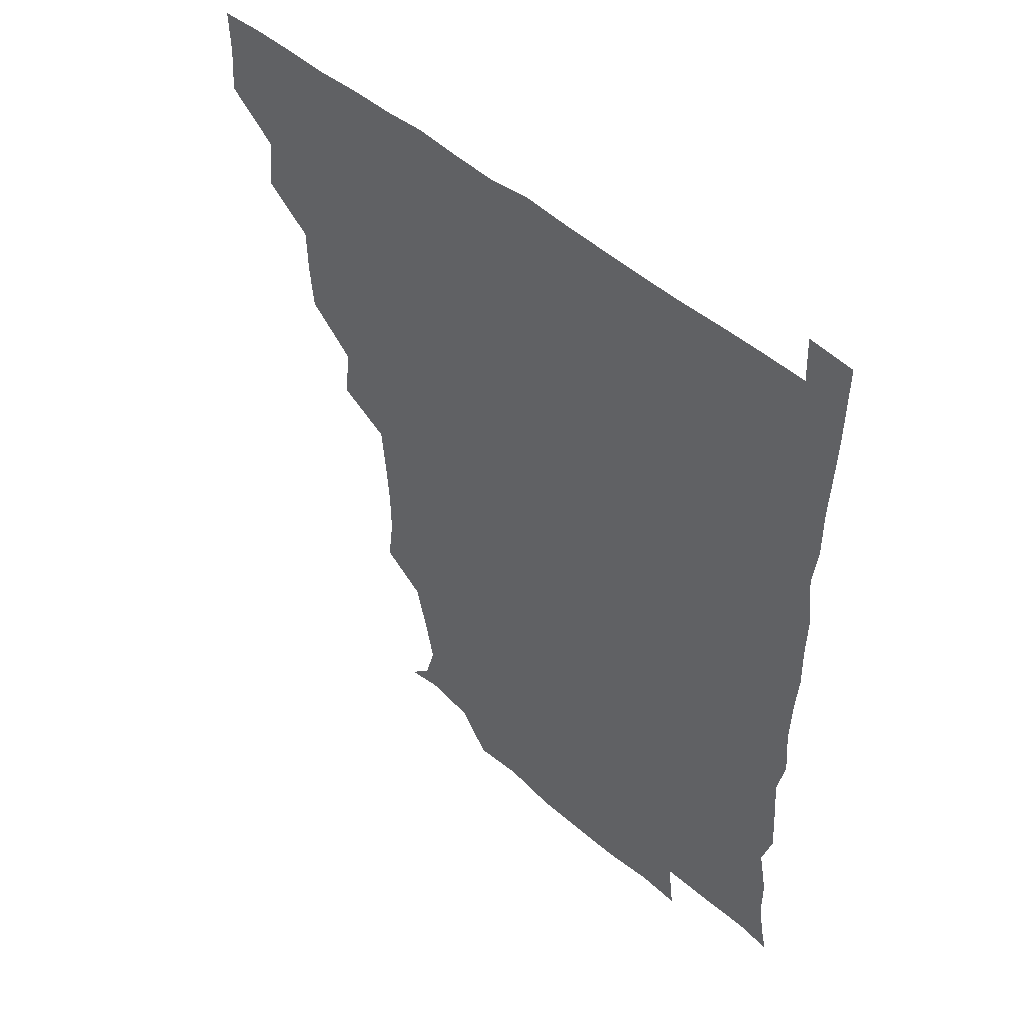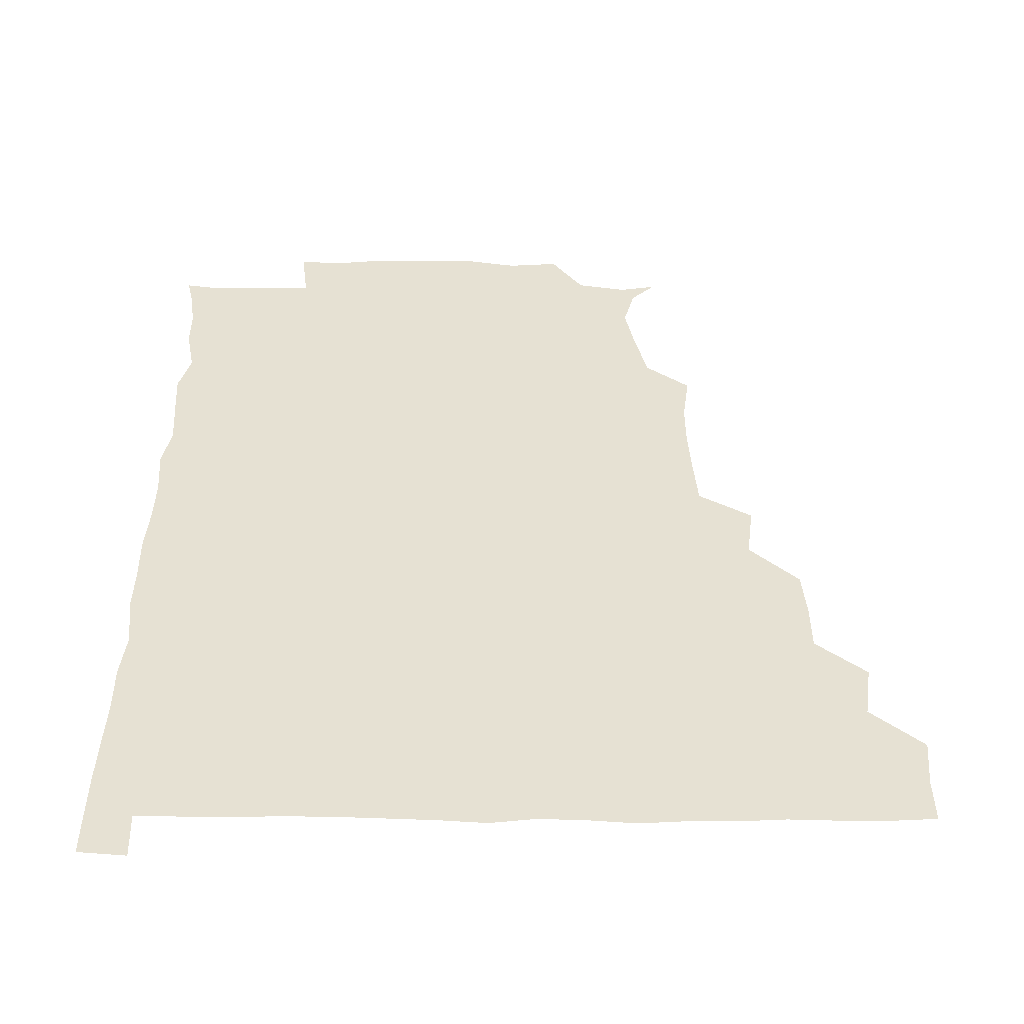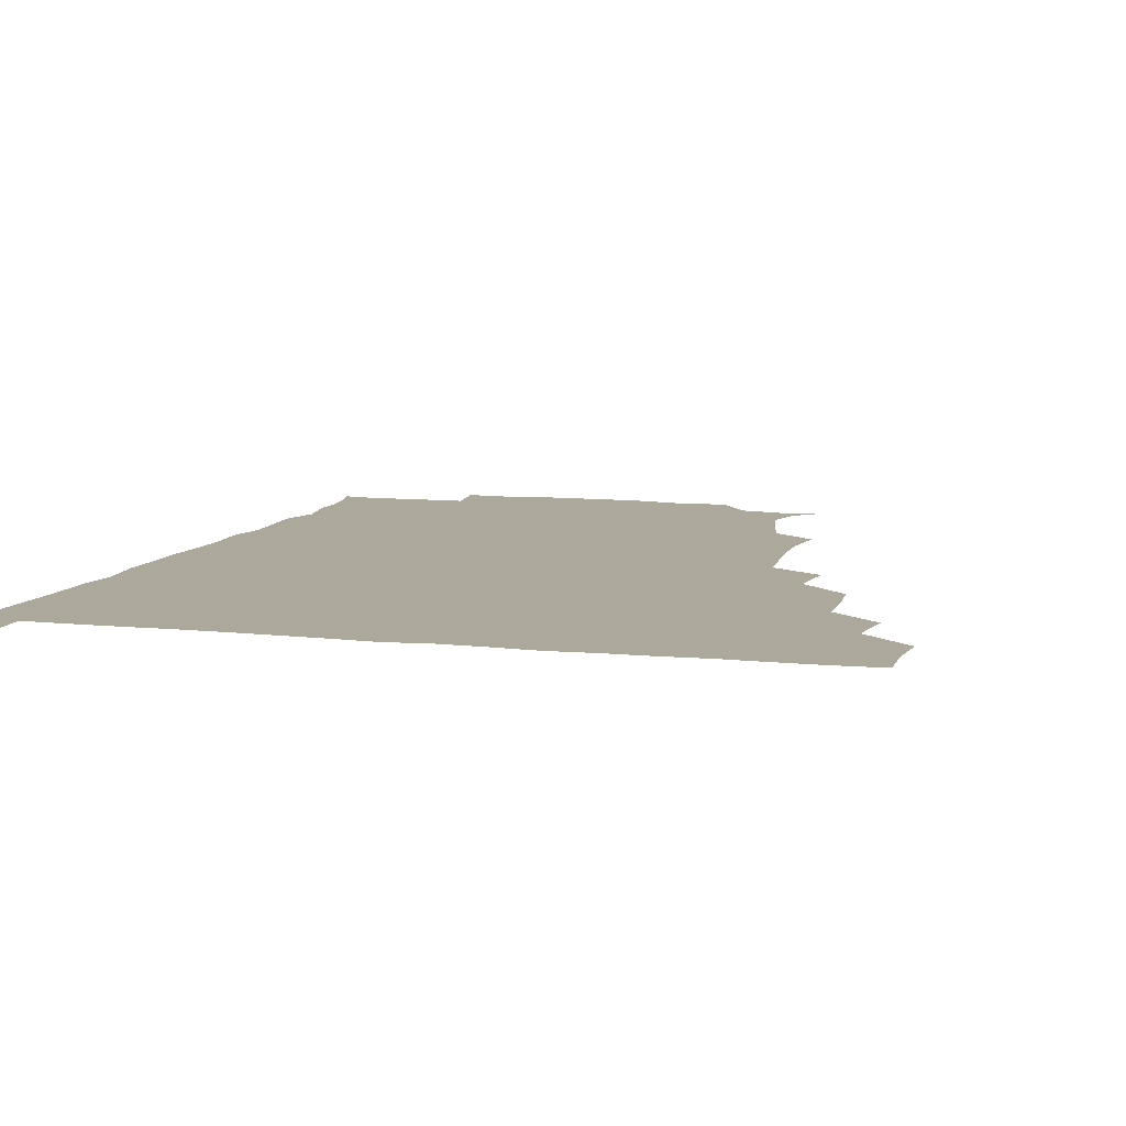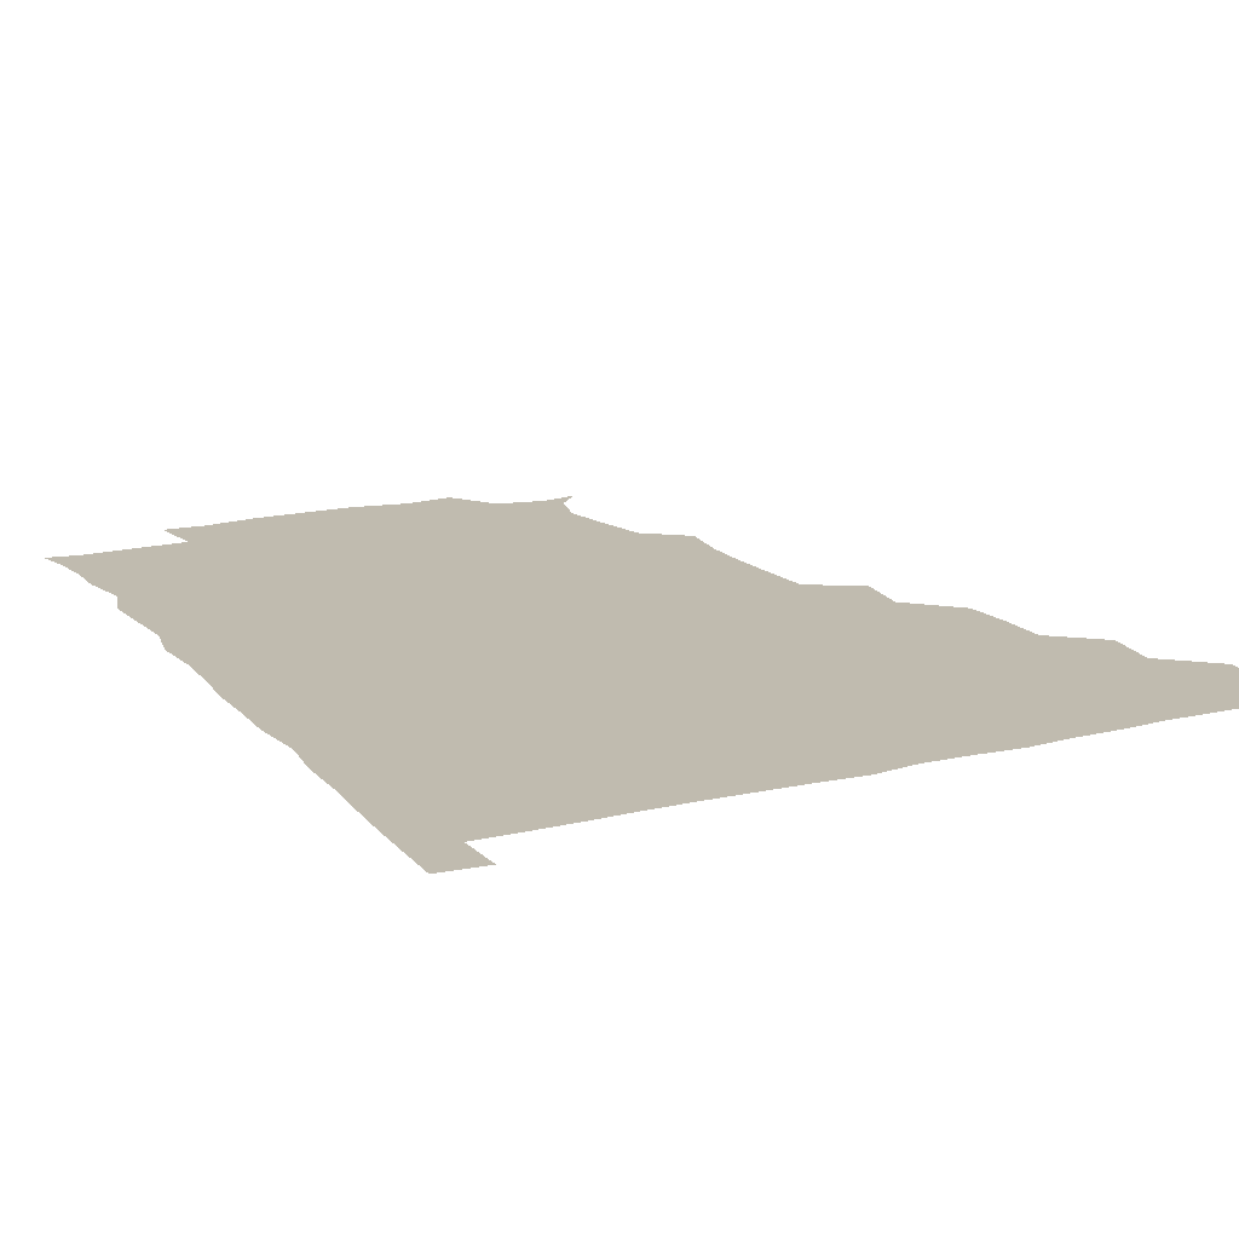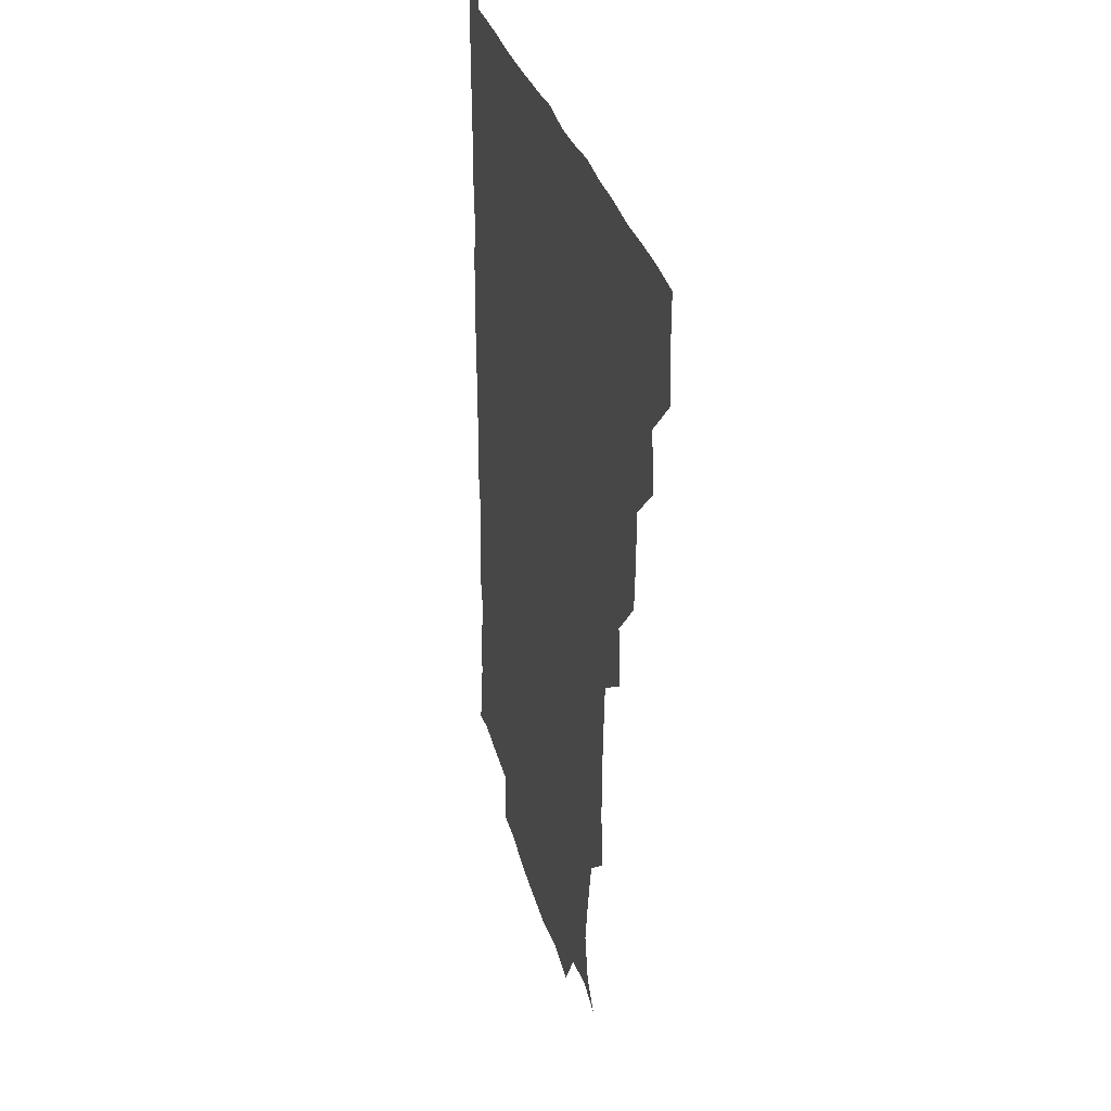
<metadata>
{"format":"obj","ext":"obj","renderer":"f3d","projection":"perspective","resolution":1024,"background":"white","views":[{"elev":49.1,"azim":43.7,"up":"+Y"},{"elev":38.8,"azim":-179.7,"up":"+Z"},{"elev":8.5,"azim":-163.5,"up":"+Z"},{"elev":16.1,"azim":153.2,"up":"+Z"},{"elev":29.4,"azim":-103.1,"up":"+Y"}]}
</metadata>
<code>
v 435.5 404.7 0
v 436.8 420.7 0
v 436.4 435.8 0
v 449.7 371.9 0
v 452.2 390 0
v 451.2 405.4 0
v 451.9 420.7 0
v 451.1 436.7 0
v 467.5 326.3 0
v 466.1 341.8 0
v 465.8 358.3 0
v 467.6 376.7 0
v 467.1 391.2 0
v 466.7 406.1 0
v 466.5 420.7 0
v 466 436.7 0
v 481.2 292.4 0
v 483.4 310.9 0
v 482.7 331.4 0
v 482.1 346.3 0
v 482.5 362.2 0
v 482.1 376.8 0
v 481.8 391.4 0
v 481.6 406 0
v 481.4 420.8 0
v 481.3 436.3 0
v 499.1 215.5 0
v 501.2 232.3 0
v 501.1 248.3 0
v 500.1 262.6 0
v 498.5 281.5 0
v 497.4 299.6 0
v 497.2 315.4 0
v 496 329.9 0
v 496.2 345.5 0
v 496.8 361.7 0
v 496.8 376.6 0
v 496.6 391.3 0
v 496.5 405.8 0
v 496.4 420.1 0
v 496.2 437.1 0
v 509.2 148.6 0
v 517.1 156.6 0
v 520.8 170.5 0
v 517.8 186 0
v 513.5 203.9 0
v 515.1 223.9 0
v 514.5 239.8 0
v 513.9 254.7 0
v 513 270.2 0
v 512.4 286.6 0
v 512.5 302.3 0
v 512.9 318.5 0
v 512.7 332.8 0
v 511.6 346.7 0
v 512.1 362.4 0
v 511.7 376.6 0
v 511.4 391.2 0
v 511.2 405.9 0
v 511.1 420.4 0
v 511.1 437.1 0
v 521.3 150.9 0
v 529.3 161.6 0
v 530.9 178.5 0
v 528.8 194.6 0
v 527.4 209.5 0
v 529.4 228.5 0
v 527.7 241.6 0
v 527.4 256.1 0
v 527.3 272.2 0
v 526.5 286.3 0
v 526.9 303 0
v 526.8 316.6 0
v 527 332.5 0
v 526.6 347 0
v 526.6 361.7 0
v 527.2 376.7 0
v 526.2 391.2 0
v 526.3 405.8 0
v 526 421.1 0
v 525.5 438.1 0
v 537.5 147.6 0
v 544.1 168.2 0
v 543.9 183.3 0
v 542.1 197 0
v 542.6 213.4 0
v 543.2 229.6 0
v 542.2 242.9 0
v 542.5 258.5 0
v 541.6 271.7 0
v 541.5 286.9 0
v 541.1 300.8 0
v 541.6 317.6 0
v 541.8 332.3 0
v 541.4 346.7 0
v 541.3 361.2 0
v 541.7 376.5 0
v 541.5 391 0
v 541.7 405.3 0
v 541.2 420.5 0
v 540.5 437 0
v 548.1 132.1 0
v 555.7 152.8 0
v 557.8 168.3 0
v 557.1 184.8 0
v 557.1 198.6 0
v 557.1 213.4 0
v 557.5 228.3 0
v 556.6 242.7 0
v 556.6 257.8 0
v 556.6 272.6 0
v 556.1 287.1 0
v 557.1 303.4 0
v 556.1 316.3 0
v 556.7 333.1 0
v 556.3 346.6 0
v 556.7 362 0
v 556.4 376.3 0
v 556.1 391 0
v 556.4 405.5 0
v 556.3 420.1 0
v 555.7 436.4 0
v 564.8 133.6 0
v 571.5 153.1 0
v 572.1 169.7 0
v 571.9 183.1 0
v 571.5 198.2 0
v 570.1 214.7 0
v 573.1 229.9 0
v 571.2 242.6 0
v 571.4 258.2 0
v 571.4 272.1 0
v 571.1 286.6 0
v 571.3 303.3 0
v 571.6 318.1 0
v 571.3 332.2 0
v 571.2 346.8 0
v 571.6 362.3 0
v 571.2 376.4 0
v 571.4 391 0
v 571.2 405.7 0
v 571 420.3 0
v 570.3 438.2 0
v 582.4 130.2 0
v 586.2 153.5 0
v 586.1 168.9 0
v 586.6 183.6 0
v 586.7 199.4 0
v 585.4 211.8 0
v 584.9 231.9 0
v 586.3 243.9 0
v 586.7 257.7 0
v 586.4 272.9 0
v 586.2 287.3 0
v 586.1 303.2 0
v 586.1 318.1 0
v 586.3 332.2 0
v 586.1 346.4 0
v 586.2 361.9 0
v 586.3 376.4 0
v 586.3 391 0
v 586.4 405.4 0
v 585.8 421.1 0
v 584.9 437.2 0
v 600.2 130 0
v 600.8 153.1 0
v 600.5 168.9 0
v 601.1 184.4 0
v 601.2 199.2 0
v 602.4 212 0
v 601.1 225.8 0
v 600.9 240.3 0
v 600.3 258.1 0
v 601 273.2 0
v 601 287.7 0
v 600.8 303.2 0
v 601.1 316.8 0
v 601 332.7 0
v 601.2 347 0
v 601.2 361.9 0
v 601.3 376.5 0
v 601.2 391.2 0
v 601.1 406 0
v 600.7 421.2 0
v 599.6 436.6 0
v 617.2 130 0
v 615.2 153.1 0
v 615.8 168 0
v 615.2 183.9 0
v 615.4 198.5 0
v 616.5 214.2 0
v 615.6 228.6 0
v 615.7 244.6 0
v 615.8 258.1 0
v 615.3 273.6 0
v 615.7 288.1 0
v 615.5 302.5 0
v 616 318.1 0
v 615.8 332.2 0
v 616 347.6 0
v 616 362.2 0
v 616.2 376.6 0
v 616.6 391.3 0
v 616.7 405.6 0
v 616 420.8 0
v 614.8 436 0
v 634.2 132.1 0
v 630.9 151.1 0
v 630 168.8 0
v 630.2 183.3 0
v 629.7 198.9 0
v 630.1 215 0
v 630 229.6 0
v 629.9 243.7 0
v 630.5 259.1 0
v 630.4 272.7 0
v 630.2 288 0
v 630.4 301.8 0
v 629.8 319.5 0
v 630.4 332.8 0
v 630.5 348.3 0
v 630.9 361.9 0
v 631.1 376.6 0
v 631.2 391.3 0
v 631.4 406 0
v 631.4 420.5 0
v 630.4 435.7 0
v 648.4 131.1 0
v 646.1 149.9 0
v 645 166.5 0
v 644 183.8 0
v 644 199.1 0
v 643.8 215 0
v 644.5 228.9 0
v 645.3 241.2 0
v 643.7 259.5 0
v 644.6 273.2 0
v 644.4 288.3 0
v 645.9 300.9 0
v 644.8 317.4 0
v 645.2 331.9 0
v 644.5 348.3 0
v 645.5 361.8 0
v 645.7 378 0
v 646 391.6 0
v 646.1 406.1 0
v 646.3 420.6 0
v 645.5 436.1 0
v 665.9 150 0
v 659.8 167.9 0
v 658.7 182.8 0
v 658.2 198.1 0
v 657.7 213.6 0
v 658 229 0
v 658.7 242.9 0
v 658.9 257.1 0
v 658.7 272.8 0
v 659.4 286.6 0
v 659.1 303.1 0
v 659.1 317.6 0
v 660.3 331.1 0
v 660.1 346.4 0
v 660.1 361.5 0
v 659.8 377.7 0
v 660.4 392 0
v 660.9 406.3 0
v 661 420.9 0
v 660.8 436.1 0
v 680.7 150.6 0
v 675.4 165.4 0
v 673 180.8 0
v 672.4 195.4 0
v 671.6 210.3 0
v 672.3 226 0
v 672.1 240.8 0
v 672.5 255.3 0
v 673.3 270.4 0
v 672.4 286.4 0
v 672.9 301.3 0
v 674.7 314.7 0
v 673.6 331.3 0
v 673.2 347 0
v 674 361.2 0
v 674.6 376.2 0
v 675.2 391.1 0
v 675.5 406.4 0
v 675.9 421 0
v 676.2 435.8 0
v 675.6 451.8 0
v 692.4 148.6 0
v 689.9 159.7 0
v 688.2 172.4 0
v 688.3 185.4 0
v 685.2 201.8 0
v 689 215.2 0
v 688 230.6 0
v 686.9 247 0
v 689.6 261.5 0
v 688.4 277.9 0
v 688.8 293.9 0
v 689.9 309.1 0
v 689.6 324.6 0
v 689.8 339.7 0
v 687.8 357.5 0
v 689.5 372.6 0
v 689.4 389.6 0
v 690.1 405.6 0
v 690.7 420.8 0
v 690.8 435.8 0
v 690.9 450.4 0
f 5 6 1
f 1 6 2
f 6 7 2
f 2 7 3
f 7 8 3
f 11 12 4
f 4 12 5
f 12 13 5
f 5 13 6
f 13 14 6
f 6 14 7
f 14 15 7
f 7 15 8
f 15 16 8
f 18 19 9
f 9 19 10
f 19 20 10
f 10 20 11
f 20 21 11
f 11 21 12
f 21 22 12
f 12 22 13
f 22 23 13
f 13 23 14
f 23 24 14
f 14 24 15
f 24 25 15
f 15 25 16
f 25 26 16
f 31 32 17
f 17 32 18
f 32 33 18
f 18 33 19
f 33 34 19
f 19 34 20
f 34 35 20
f 20 35 21
f 35 36 21
f 21 36 22
f 36 37 22
f 22 37 23
f 37 38 23
f 23 38 24
f 38 39 24
f 24 39 25
f 39 40 25
f 25 40 26
f 40 41 26
f 46 47 27
f 27 47 28
f 47 48 28
f 28 48 29
f 48 49 29
f 29 49 30
f 49 50 30
f 30 50 31
f 50 51 31
f 31 51 32
f 51 52 32
f 32 52 33
f 52 53 33
f 33 53 34
f 53 54 34
f 34 54 35
f 54 55 35
f 35 55 36
f 55 56 36
f 36 56 37
f 56 57 37
f 37 57 38
f 57 58 38
f 38 58 39
f 58 59 39
f 39 59 40
f 59 60 40
f 40 60 41
f 60 61 41
f 42 62 43
f 62 63 43
f 43 63 44
f 63 64 44
f 44 64 45
f 64 65 45
f 45 65 46
f 65 66 46
f 46 66 47
f 66 67 47
f 47 67 48
f 67 68 48
f 48 68 49
f 68 69 49
f 49 69 50
f 69 70 50
f 50 70 51
f 70 71 51
f 51 71 52
f 71 72 52
f 52 72 53
f 72 73 53
f 53 73 54
f 73 74 54
f 54 74 55
f 74 75 55
f 55 75 56
f 75 76 56
f 56 76 57
f 76 77 57
f 57 77 58
f 77 78 58
f 58 78 59
f 78 79 59
f 59 79 60
f 79 80 60
f 60 80 61
f 80 81 61
f 62 82 63
f 82 83 63
f 63 83 64
f 83 84 64
f 64 84 65
f 84 85 65
f 65 85 66
f 85 86 66
f 66 86 67
f 86 87 67
f 67 87 68
f 87 88 68
f 68 88 69
f 88 89 69
f 69 89 70
f 89 90 70
f 70 90 71
f 90 91 71
f 71 91 72
f 91 92 72
f 72 92 73
f 92 93 73
f 73 93 74
f 93 94 74
f 74 94 75
f 94 95 75
f 75 95 76
f 95 96 76
f 76 96 77
f 96 97 77
f 77 97 78
f 97 98 78
f 78 98 79
f 98 99 79
f 79 99 80
f 99 100 80
f 80 100 81
f 100 101 81
f 102 103 82
f 82 103 83
f 103 104 83
f 83 104 84
f 104 105 84
f 84 105 85
f 105 106 85
f 85 106 86
f 106 107 86
f 86 107 87
f 107 108 87
f 87 108 88
f 108 109 88
f 88 109 89
f 109 110 89
f 89 110 90
f 110 111 90
f 90 111 91
f 111 112 91
f 91 112 92
f 112 113 92
f 92 113 93
f 113 114 93
f 93 114 94
f 114 115 94
f 94 115 95
f 115 116 95
f 95 116 96
f 116 117 96
f 96 117 97
f 117 118 97
f 97 118 98
f 118 119 98
f 98 119 99
f 119 120 99
f 99 120 100
f 120 121 100
f 100 121 101
f 121 122 101
f 102 123 103
f 123 124 103
f 103 124 104
f 124 125 104
f 104 125 105
f 125 126 105
f 105 126 106
f 126 127 106
f 106 127 107
f 127 128 107
f 107 128 108
f 128 129 108
f 108 129 109
f 129 130 109
f 109 130 110
f 130 131 110
f 110 131 111
f 131 132 111
f 111 132 112
f 132 133 112
f 112 133 113
f 133 134 113
f 113 134 114
f 134 135 114
f 114 135 115
f 135 136 115
f 115 136 116
f 136 137 116
f 116 137 117
f 137 138 117
f 117 138 118
f 138 139 118
f 118 139 119
f 139 140 119
f 119 140 120
f 140 141 120
f 120 141 121
f 141 142 121
f 121 142 122
f 142 143 122
f 123 144 124
f 144 145 124
f 124 145 125
f 145 146 125
f 125 146 126
f 146 147 126
f 126 147 127
f 147 148 127
f 127 148 128
f 148 149 128
f 128 149 129
f 149 150 129
f 129 150 130
f 150 151 130
f 130 151 131
f 151 152 131
f 131 152 132
f 152 153 132
f 132 153 133
f 153 154 133
f 133 154 134
f 154 155 134
f 134 155 135
f 155 156 135
f 135 156 136
f 156 157 136
f 136 157 137
f 157 158 137
f 137 158 138
f 158 159 138
f 138 159 139
f 159 160 139
f 139 160 140
f 160 161 140
f 140 161 141
f 161 162 141
f 141 162 142
f 162 163 142
f 142 163 143
f 163 164 143
f 144 165 145
f 165 166 145
f 145 166 146
f 166 167 146
f 146 167 147
f 167 168 147
f 147 168 148
f 168 169 148
f 148 169 149
f 169 170 149
f 149 170 150
f 170 171 150
f 150 171 151
f 171 172 151
f 151 172 152
f 172 173 152
f 152 173 153
f 173 174 153
f 153 174 154
f 174 175 154
f 154 175 155
f 175 176 155
f 155 176 156
f 176 177 156
f 156 177 157
f 177 178 157
f 157 178 158
f 178 179 158
f 158 179 159
f 179 180 159
f 159 180 160
f 180 181 160
f 160 181 161
f 181 182 161
f 161 182 162
f 182 183 162
f 162 183 163
f 183 184 163
f 163 184 164
f 184 185 164
f 165 186 166
f 186 187 166
f 166 187 167
f 187 188 167
f 167 188 168
f 188 189 168
f 168 189 169
f 189 190 169
f 169 190 170
f 190 191 170
f 170 191 171
f 191 192 171
f 171 192 172
f 192 193 172
f 172 193 173
f 193 194 173
f 173 194 174
f 194 195 174
f 174 195 175
f 195 196 175
f 175 196 176
f 196 197 176
f 176 197 177
f 197 198 177
f 177 198 178
f 198 199 178
f 178 199 179
f 199 200 179
f 179 200 180
f 200 201 180
f 180 201 181
f 201 202 181
f 181 202 182
f 202 203 182
f 182 203 183
f 203 204 183
f 183 204 184
f 204 205 184
f 184 205 185
f 205 206 185
f 186 207 187
f 207 208 187
f 187 208 188
f 208 209 188
f 188 209 189
f 209 210 189
f 189 210 190
f 210 211 190
f 190 211 191
f 211 212 191
f 191 212 192
f 212 213 192
f 192 213 193
f 213 214 193
f 193 214 194
f 214 215 194
f 194 215 195
f 215 216 195
f 195 216 196
f 216 217 196
f 196 217 197
f 217 218 197
f 197 218 198
f 218 219 198
f 198 219 199
f 219 220 199
f 199 220 200
f 220 221 200
f 200 221 201
f 221 222 201
f 201 222 202
f 222 223 202
f 202 223 203
f 223 224 203
f 203 224 204
f 224 225 204
f 204 225 205
f 225 226 205
f 205 226 206
f 226 227 206
f 207 228 208
f 228 229 208
f 208 229 209
f 229 230 209
f 209 230 210
f 230 231 210
f 210 231 211
f 231 232 211
f 211 232 212
f 232 233 212
f 212 233 213
f 233 234 213
f 213 234 214
f 234 235 214
f 214 235 215
f 235 236 215
f 215 236 216
f 236 237 216
f 216 237 217
f 237 238 217
f 217 238 218
f 238 239 218
f 218 239 219
f 239 240 219
f 219 240 220
f 240 241 220
f 220 241 221
f 241 242 221
f 221 242 222
f 242 243 222
f 222 243 223
f 243 244 223
f 223 244 224
f 244 245 224
f 224 245 225
f 245 246 225
f 225 246 226
f 246 247 226
f 226 247 227
f 247 248 227
f 229 249 230
f 249 250 230
f 230 250 231
f 250 251 231
f 231 251 232
f 251 252 232
f 232 252 233
f 252 253 233
f 233 253 234
f 253 254 234
f 234 254 235
f 254 255 235
f 235 255 236
f 255 256 236
f 236 256 237
f 256 257 237
f 237 257 238
f 257 258 238
f 238 258 239
f 258 259 239
f 239 259 240
f 259 260 240
f 240 260 241
f 260 261 241
f 241 261 242
f 261 262 242
f 242 262 243
f 262 263 243
f 243 263 244
f 263 264 244
f 244 264 245
f 264 265 245
f 245 265 246
f 265 266 246
f 246 266 247
f 266 267 247
f 247 267 248
f 267 268 248
f 249 269 250
f 269 270 250
f 250 270 251
f 270 271 251
f 251 271 252
f 271 272 252
f 252 272 253
f 272 273 253
f 253 273 254
f 273 274 254
f 254 274 255
f 274 275 255
f 255 275 256
f 275 276 256
f 256 276 257
f 276 277 257
f 257 277 258
f 277 278 258
f 258 278 259
f 278 279 259
f 259 279 260
f 279 280 260
f 260 280 261
f 280 281 261
f 261 281 262
f 281 282 262
f 262 282 263
f 282 283 263
f 263 283 264
f 283 284 264
f 264 284 265
f 284 285 265
f 265 285 266
f 285 286 266
f 266 286 267
f 286 287 267
f 267 287 268
f 287 288 268
f 269 290 270
f 290 291 270
f 270 291 271
f 291 292 271
f 271 292 272
f 292 293 272
f 272 293 273
f 293 294 273
f 273 294 274
f 294 295 274
f 274 295 275
f 295 296 275
f 275 296 276
f 296 297 276
f 276 297 277
f 297 298 277
f 277 298 278
f 298 299 278
f 278 299 279
f 299 300 279
f 279 300 280
f 300 301 280
f 280 301 281
f 301 302 281
f 281 302 282
f 302 303 282
f 282 303 283
f 303 304 283
f 283 304 284
f 304 305 284
f 284 305 285
f 305 306 285
f 285 306 286
f 306 307 286
f 286 307 287
f 307 308 287
f 287 308 288
f 308 309 288
f 288 309 289
f 309 310 289

</code>
